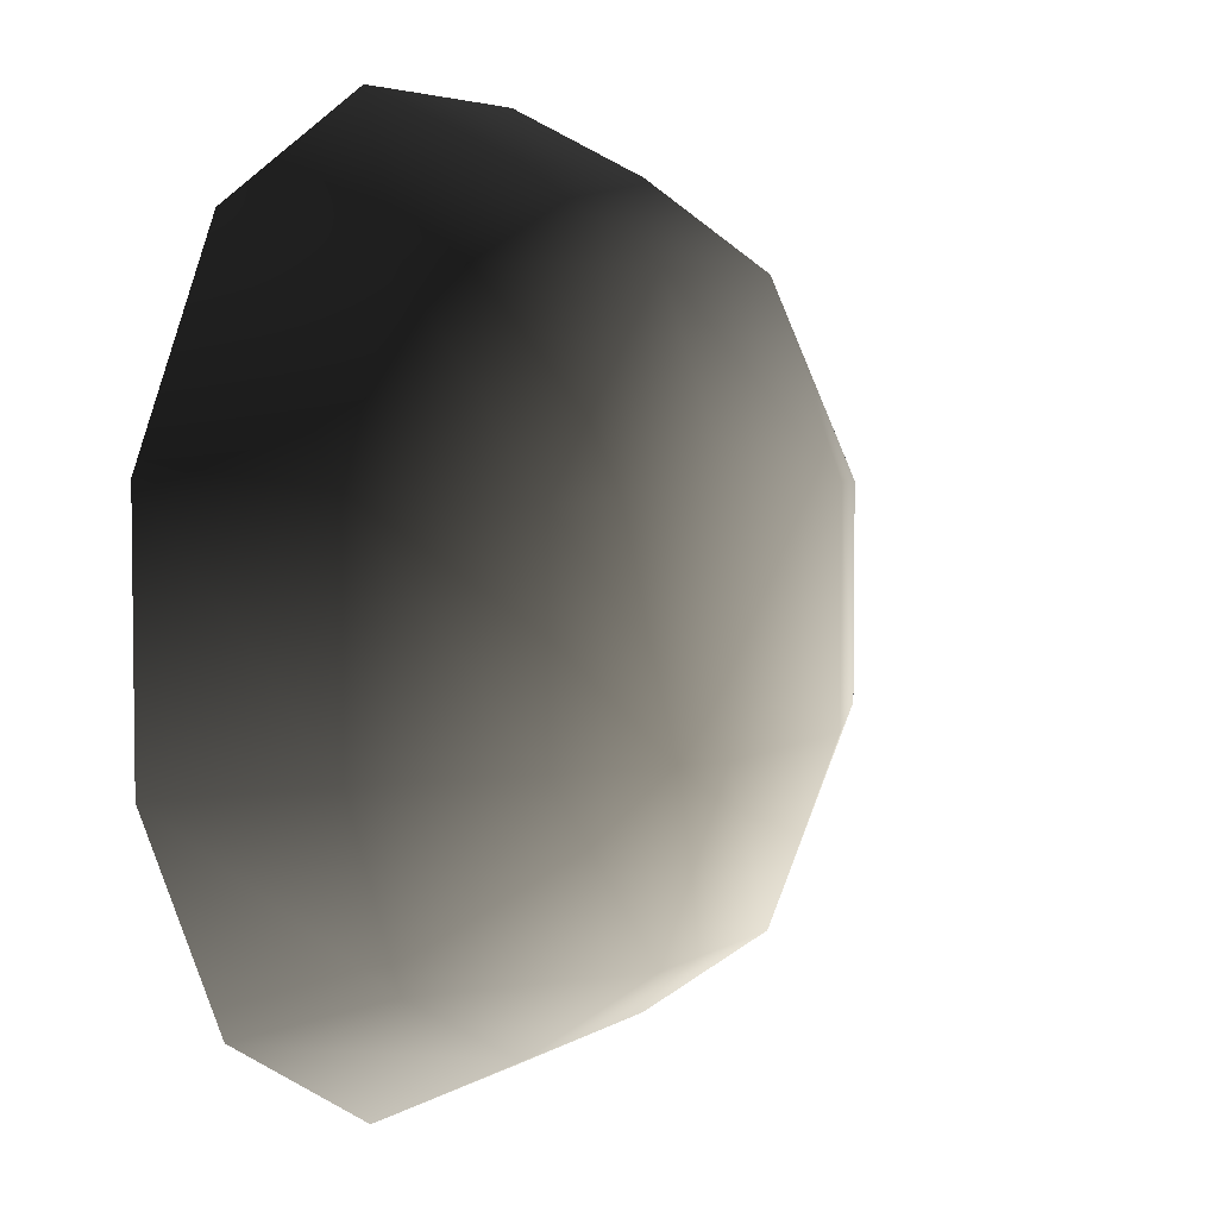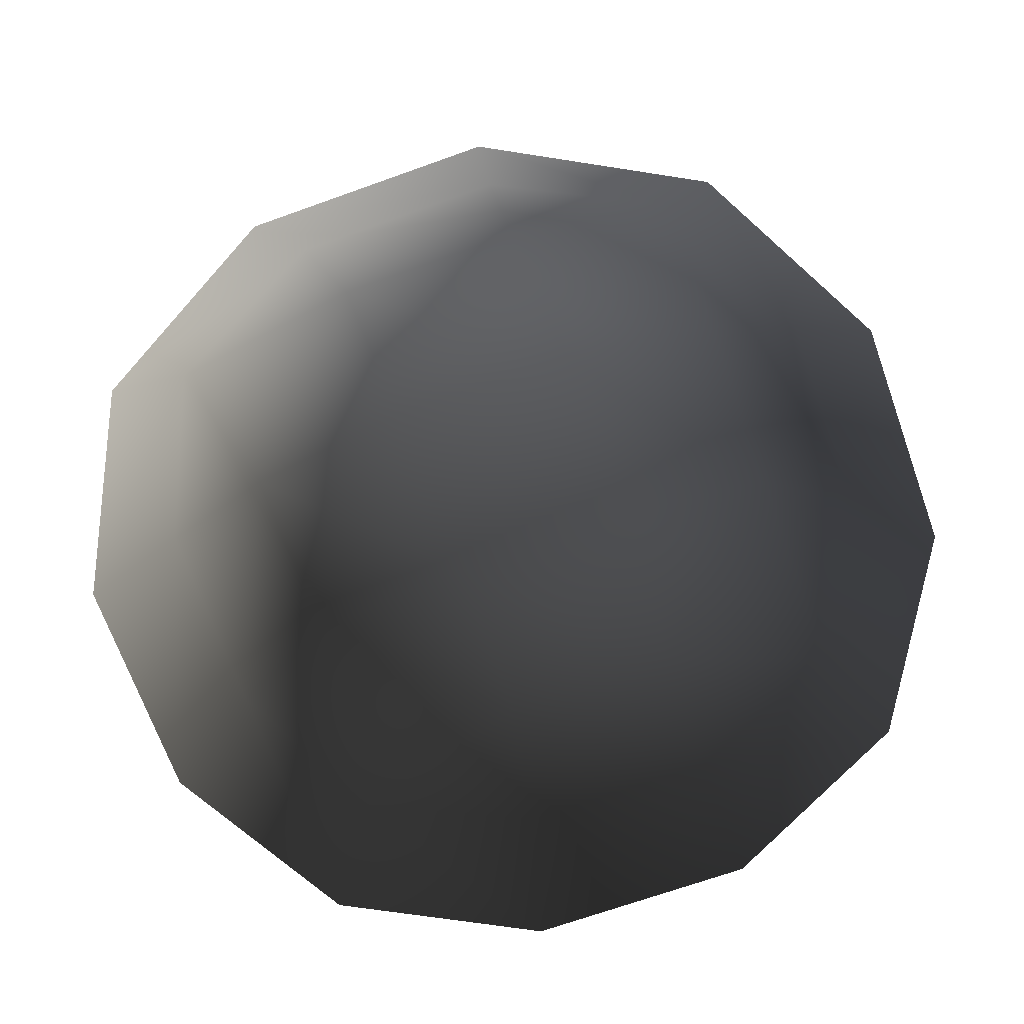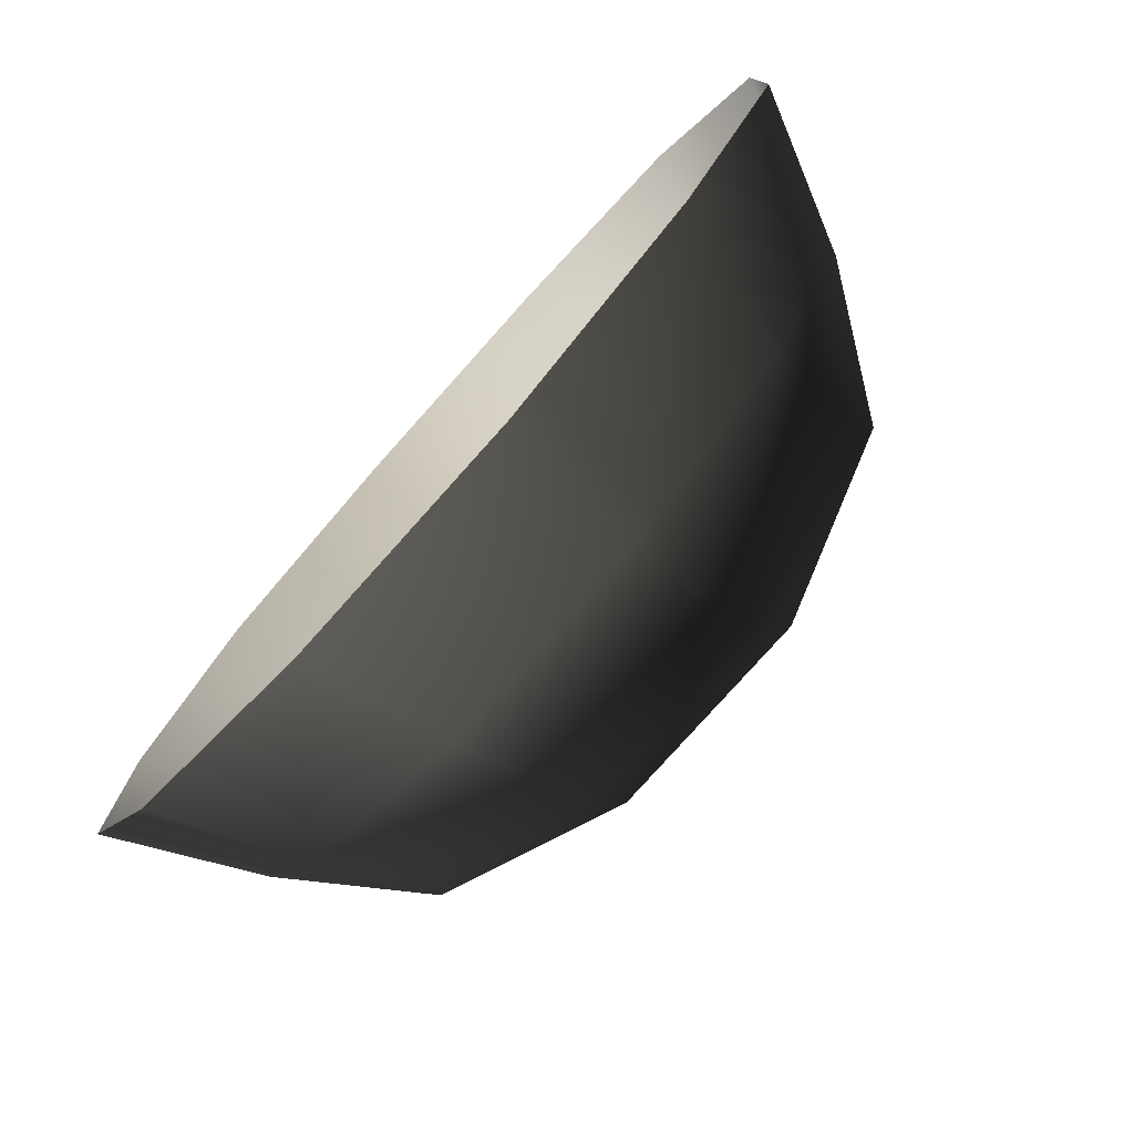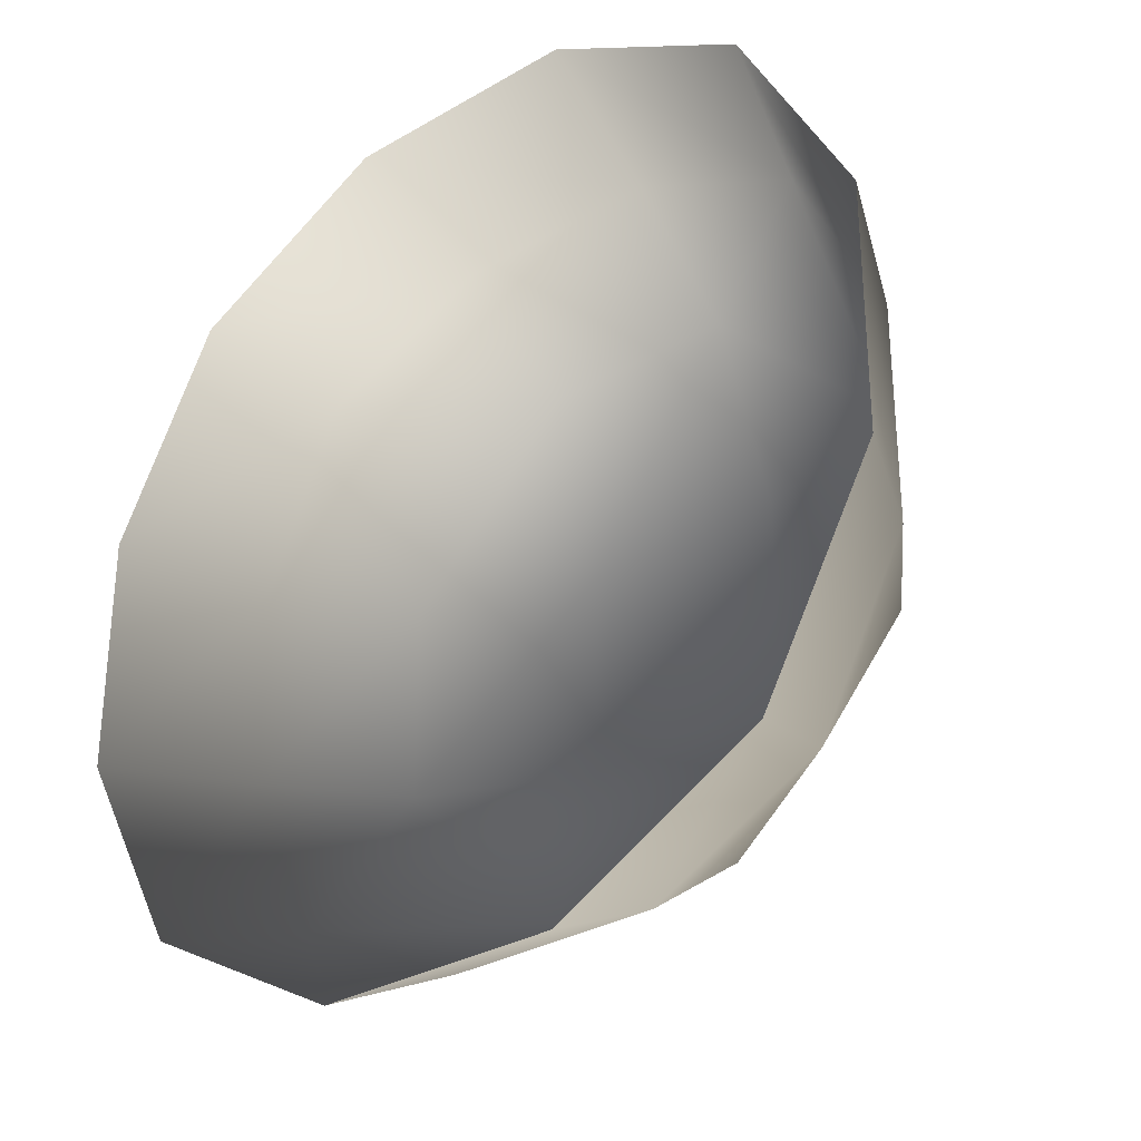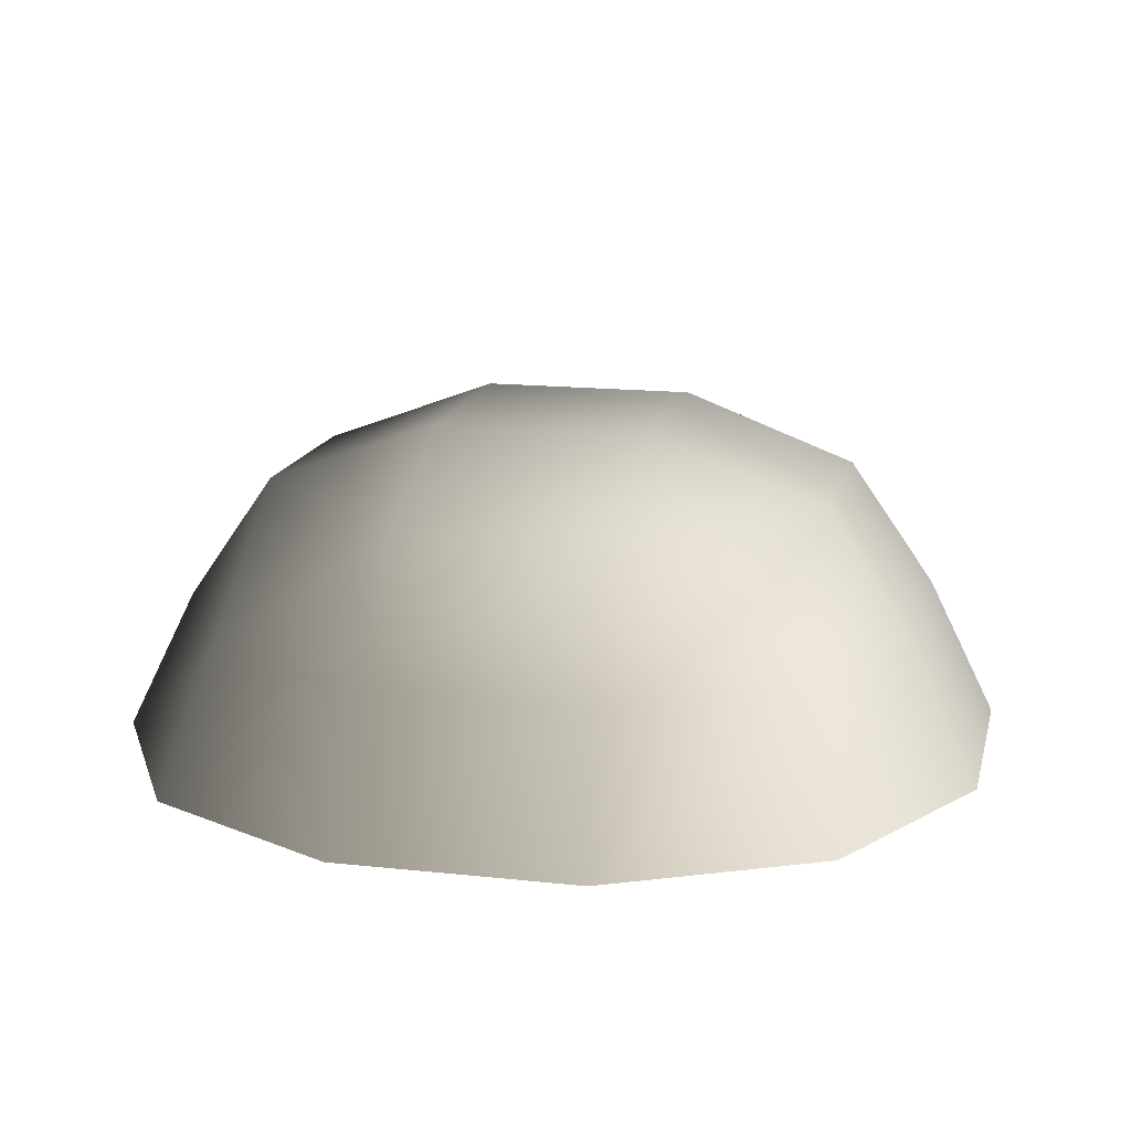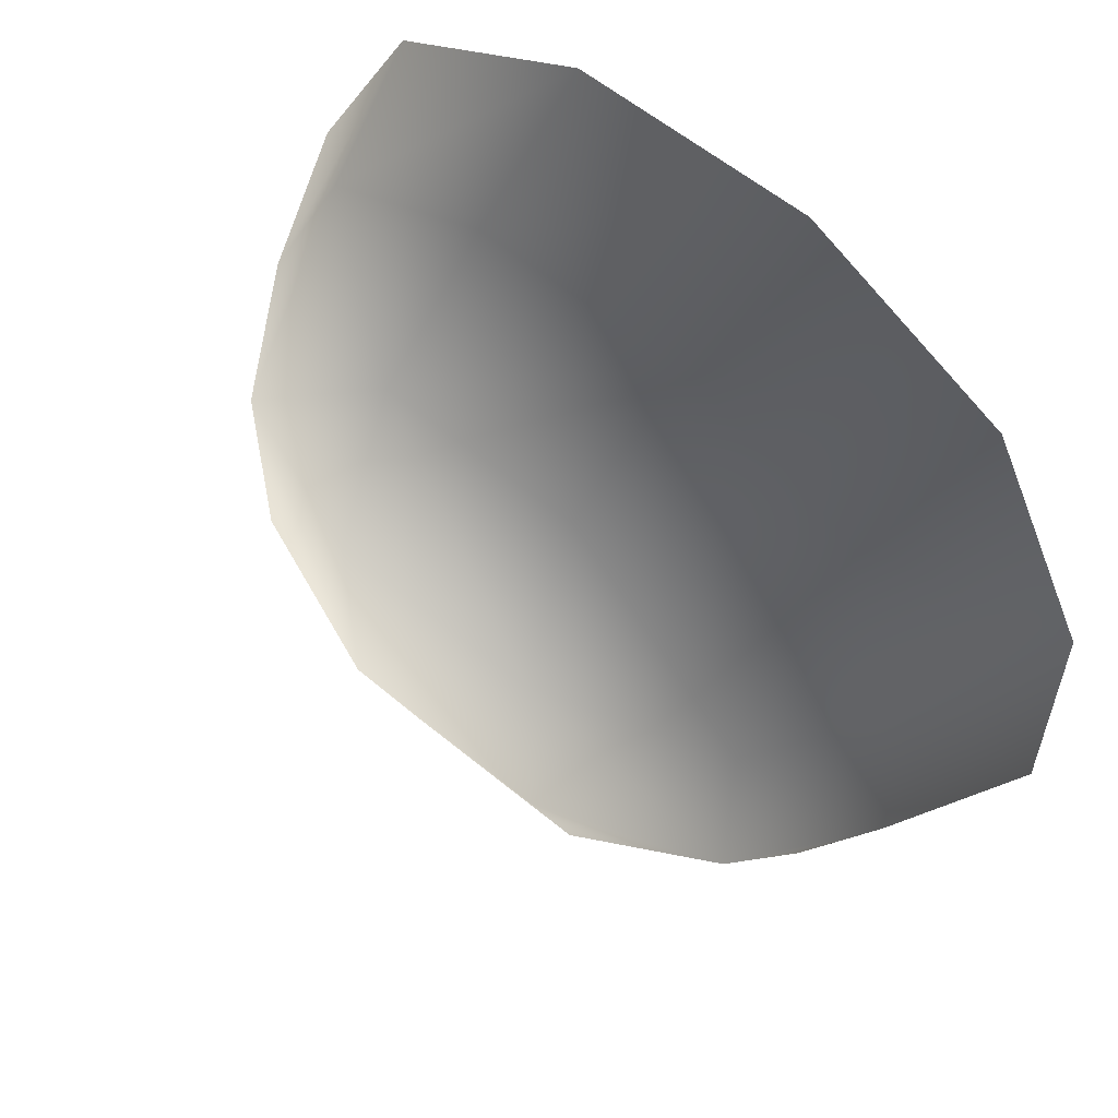
<metadata>
{"format":"obj","ext":"obj","renderer":"f3d","projection":"perspective","resolution":1024,"background":"white","views":[{"elev":4.5,"azim":-61.5,"up":"+Y"},{"elev":-69.5,"azim":109.7,"up":"+Z"},{"elev":-78.5,"azim":-131.8,"up":"+Y"},{"elev":-30.6,"azim":-139.9,"up":"+Y"},{"elev":15.5,"azim":103.0,"up":"+Z"},{"elev":57.9,"azim":40.7,"up":"+Y"}]}
</metadata>
<code>
v -5.014 1.795 2.028
v -5.025 5.025 -0.3002
v -1.795 5.014 2.028
v -1.9 6.545 -0.1941
v 1.9 6.545 -0.1941
v 1.795 5.014 2.028
v 1.902 1.902 3.178
v -1.902 1.902 3.178
v 1.902 -1.902 3.178
v -1.902 -1.902 3.178
v 1.795 -5.014 2.028
v -1.795 -5.014 2.028
v 5.014 -1.795 2.028
v 5.025 -5.025 -0.3002
v 5.014 1.795 2.028
v 5.025 5.025 -0.3002
v -5.014 -1.795 2.028
v -6.545 1.9 -0.1941
v -6.545 -1.9 -0.1941
v -7.74 2.142 -2.693
v -7.74 -2.142 -2.693
v -5.025 -5.025 -0.3002
v -5.771 -5.771 -2.722
v 6.545 -1.9 -0.1941
v 6.545 1.9 -0.1941
v 7.74 -2.142 -2.693
v 7.74 2.142 -2.693
v 5.771 5.771 -2.722
v -1.9 -6.545 -0.1941
v 1.9 -6.545 -0.1941
v -2.142 -7.74 -2.693
v 2.142 -7.74 -2.693
v 5.771 -5.771 -2.722
v 2.142 7.74 -2.693
v -2.142 7.74 -2.693
v -5.771 5.771 -2.722
g Rock_single_t1(Clone)_37090_160
f 1 3 2
f 4 2 3
f 3 5 4
f 3 6 5
f 7 6 3
f 7 3 8
f 8 3 1
f 9 7 8
f 9 8 10
f 10 8 1
f 11 9 10
f 11 10 12
f 13 7 9
f 9 11 13
f 13 11 14
f 13 15 7
f 7 15 6
f 6 15 16
f 5 6 16
f 10 17 12
f 10 1 17
f 17 1 18
f 17 18 19
f 19 18 20
f 19 20 21
f 22 12 17
f 22 19 21
f 19 22 17
f 22 21 23
f 15 13 24
f 24 13 14
f 15 24 25
f 25 16 15
f 25 24 26
f 25 26 27
f 16 25 27
f 16 27 28
f 29 22 23
f 29 12 22
f 11 12 29
f 11 29 30
f 30 29 31
f 29 23 31
f 30 31 32
f 30 14 11
f 14 30 32
f 14 32 33
f 24 33 26
f 24 14 33
f 5 28 34
f 4 5 34
f 4 34 35
f 2 4 35
f 2 35 36
f 5 16 28
f 18 2 36
f 18 36 20
f 18 1 2

</code>
